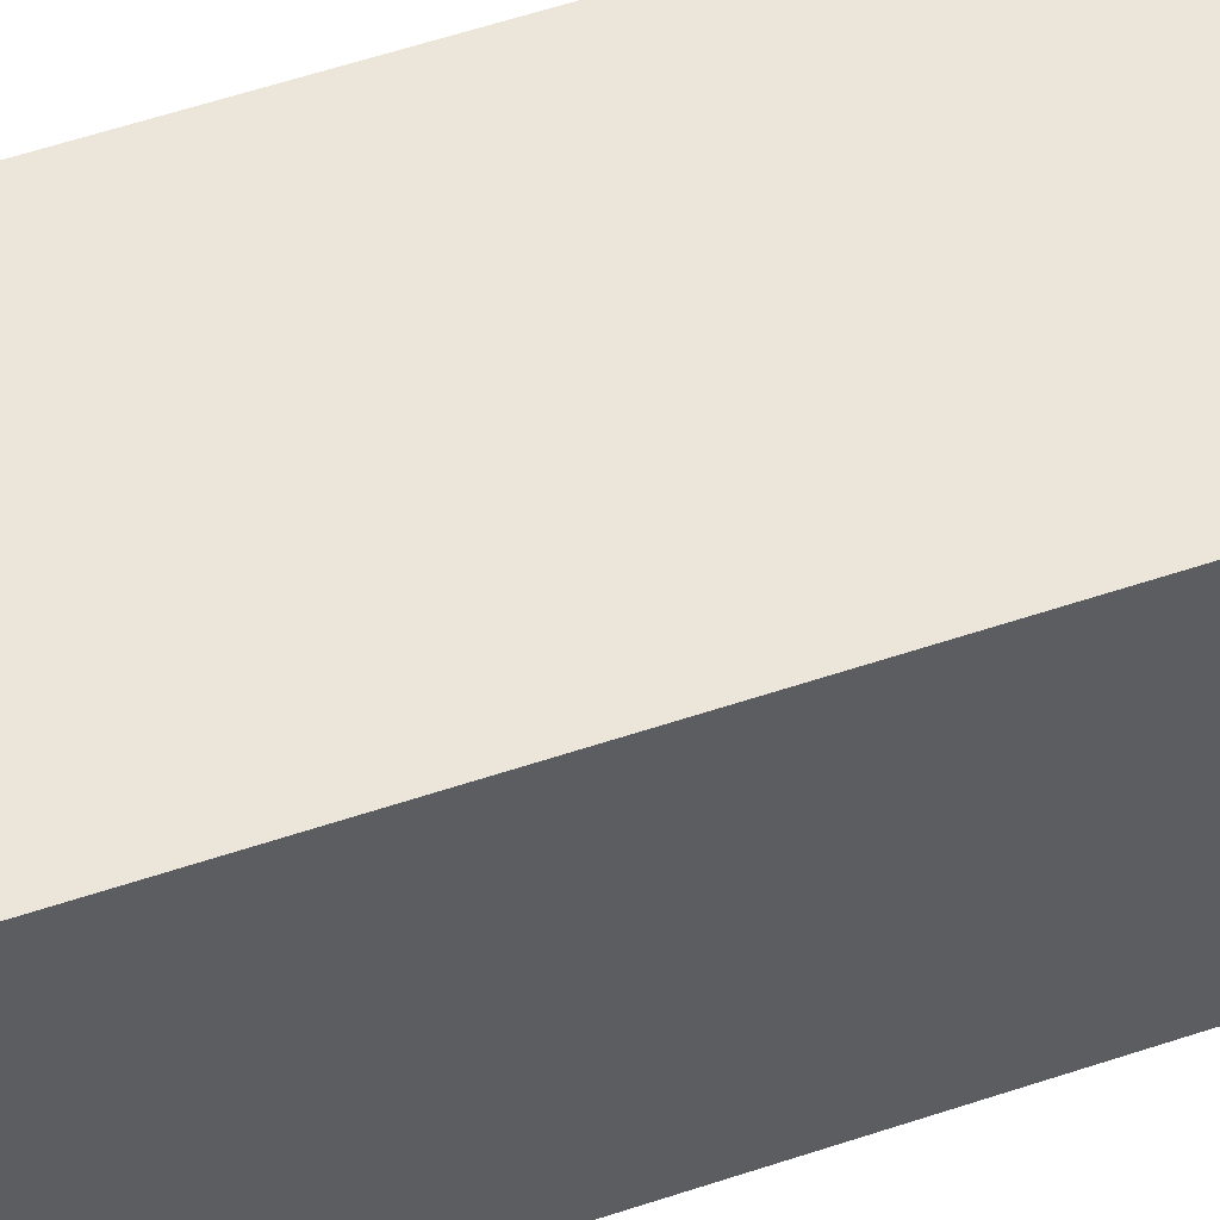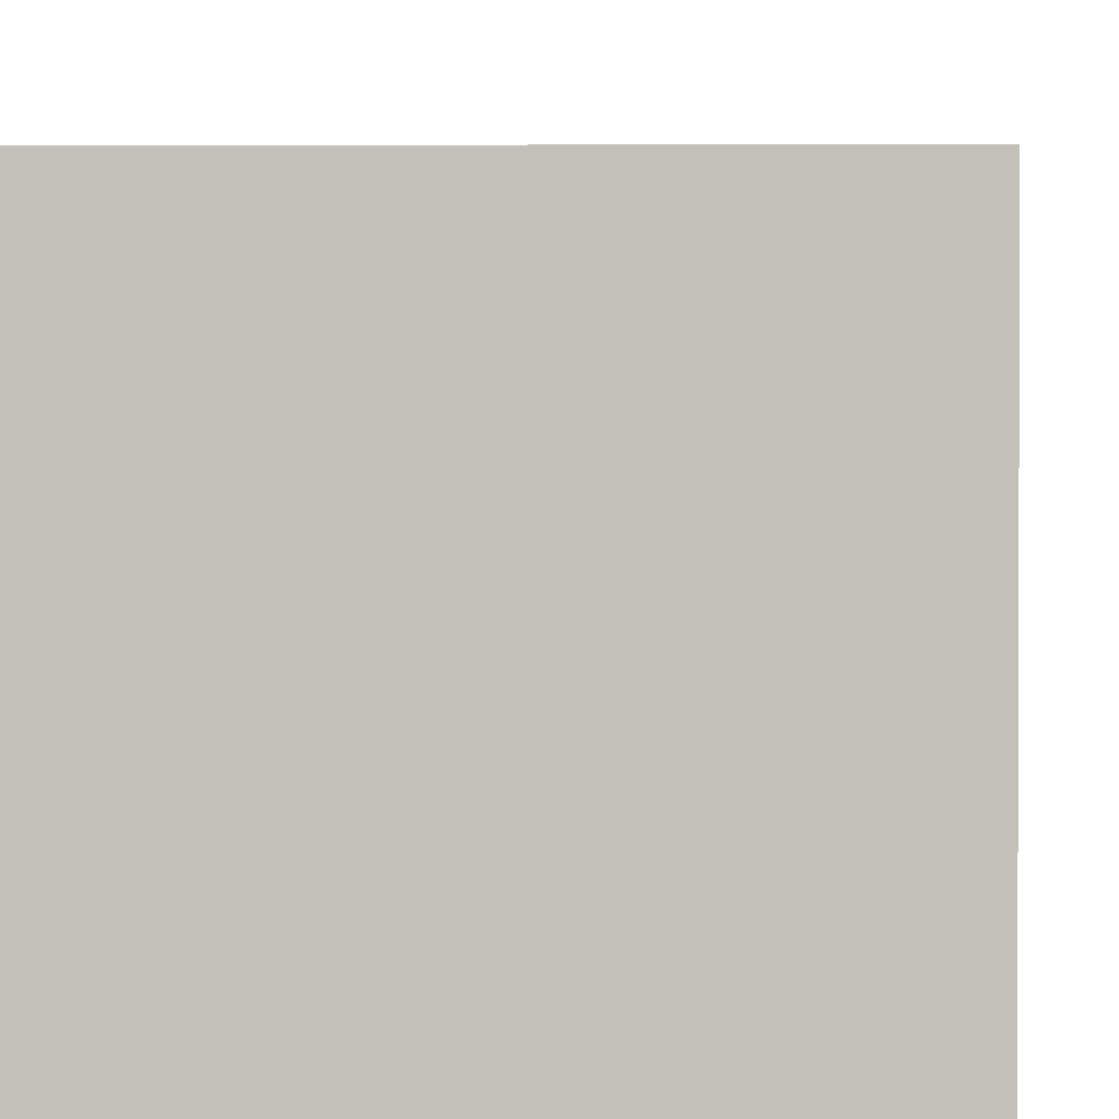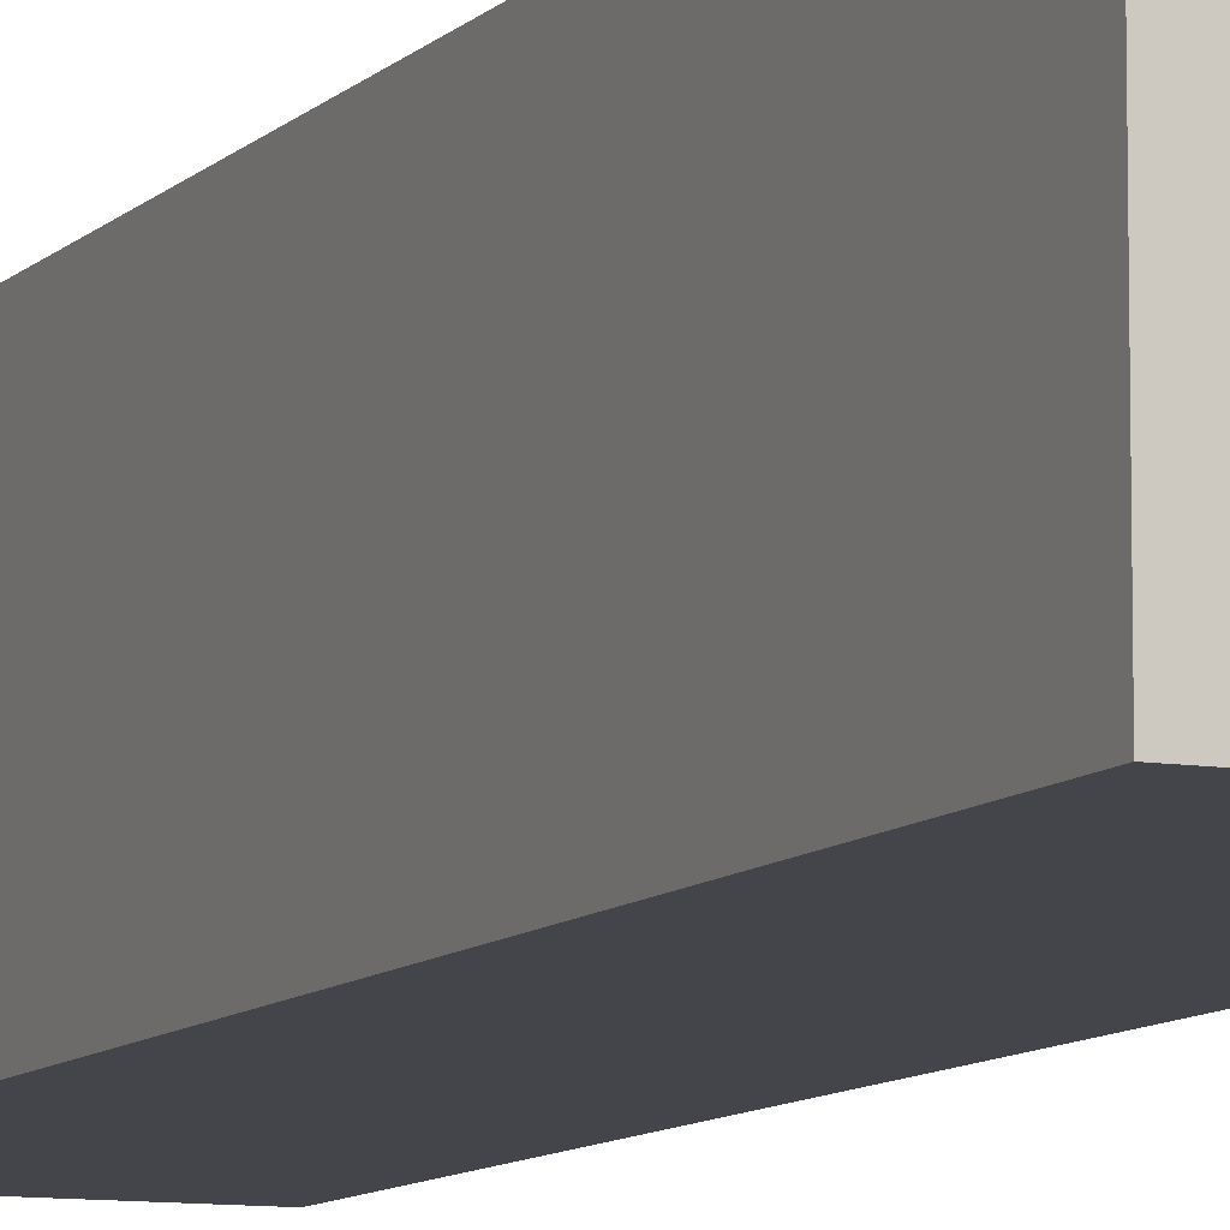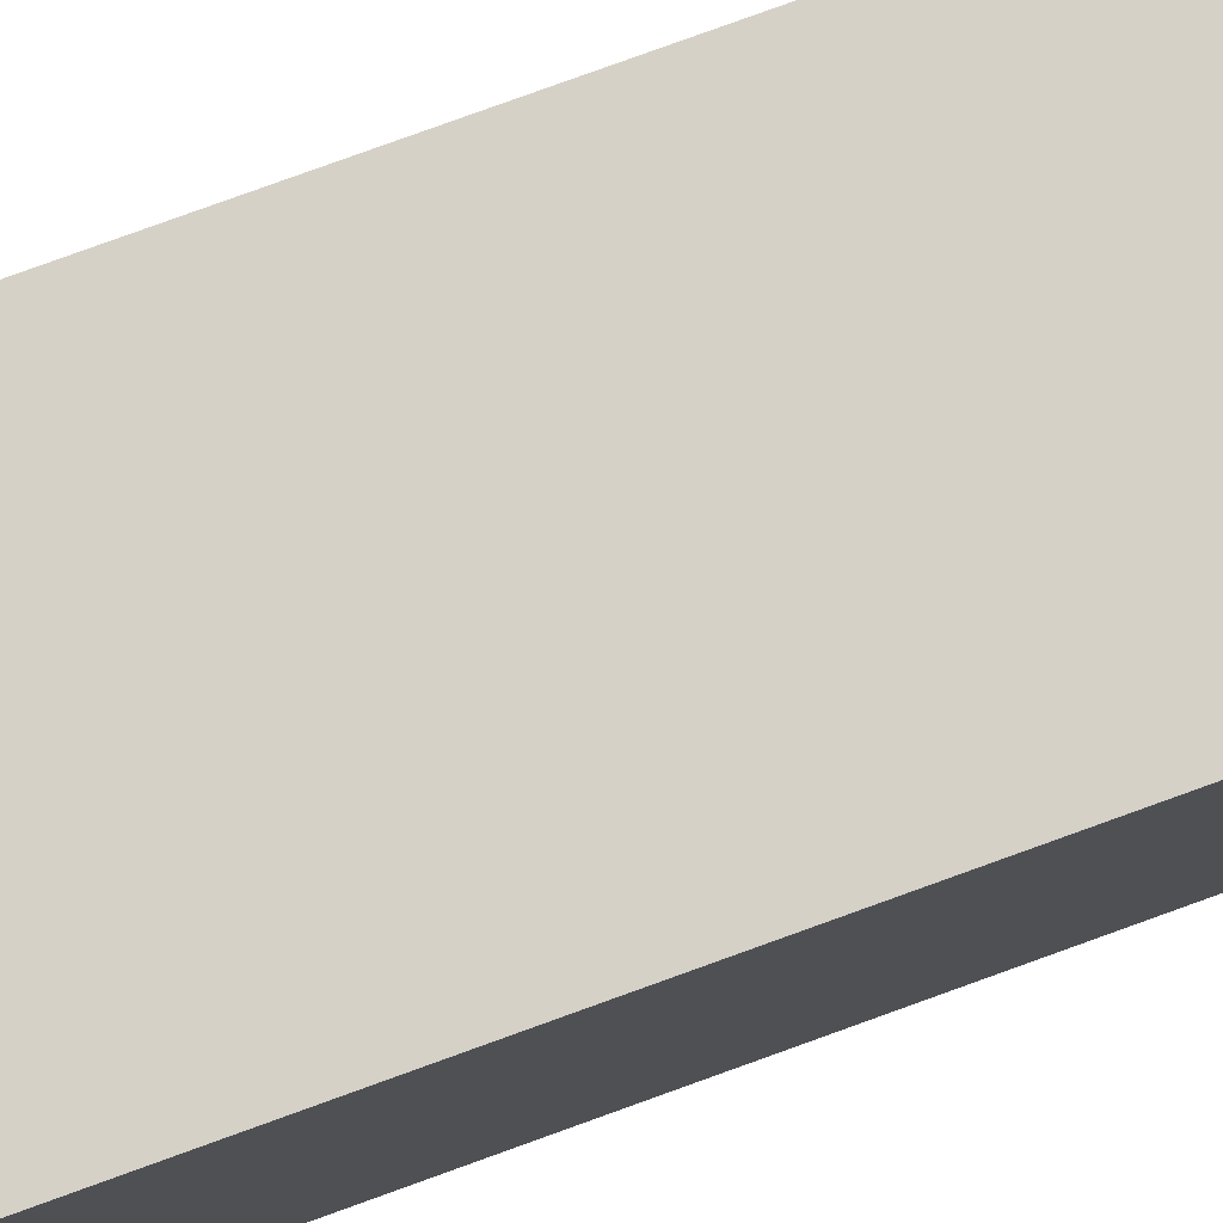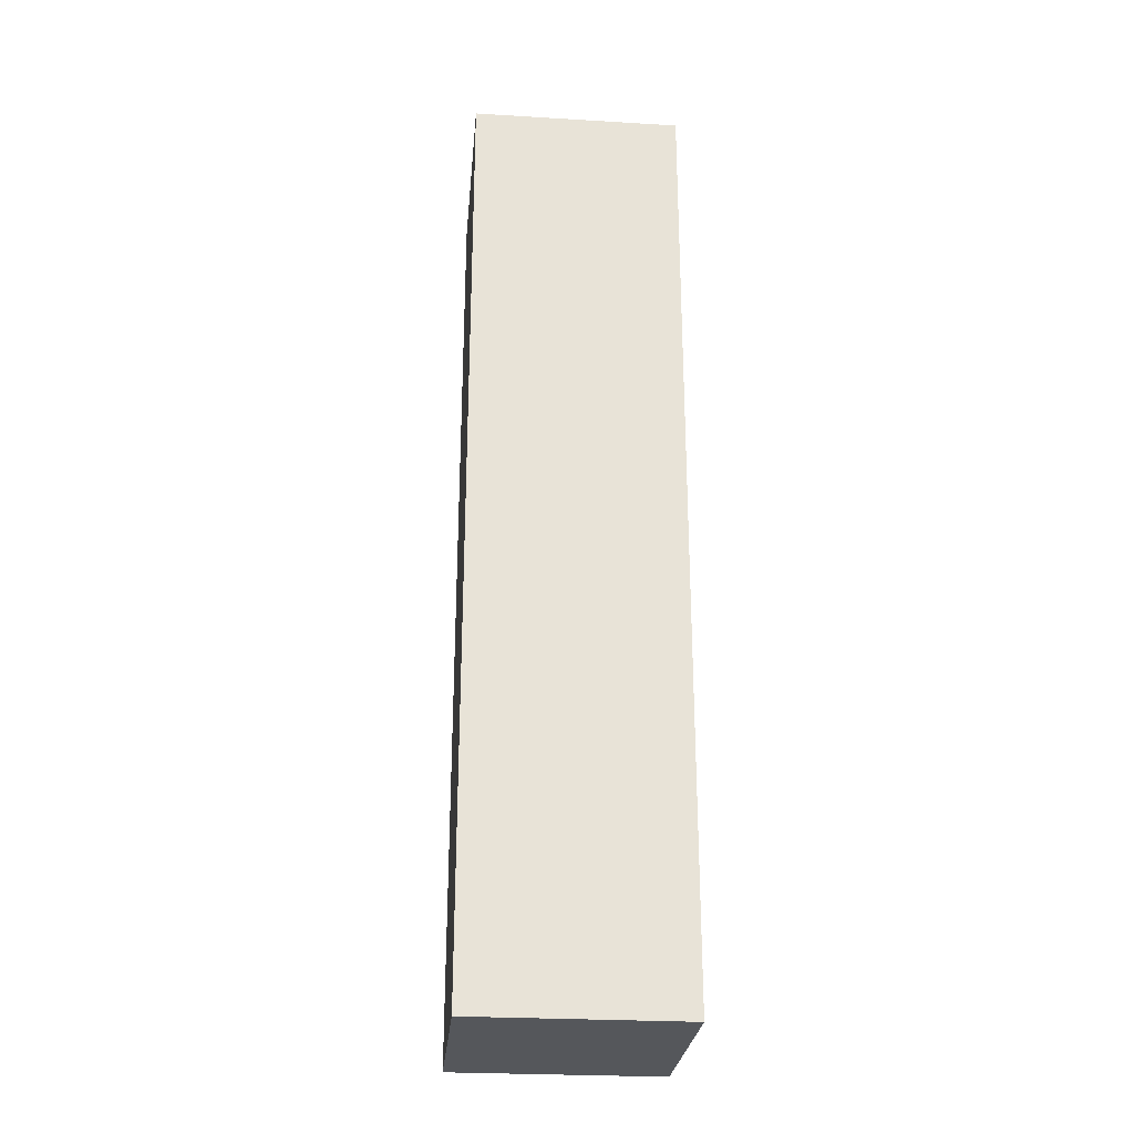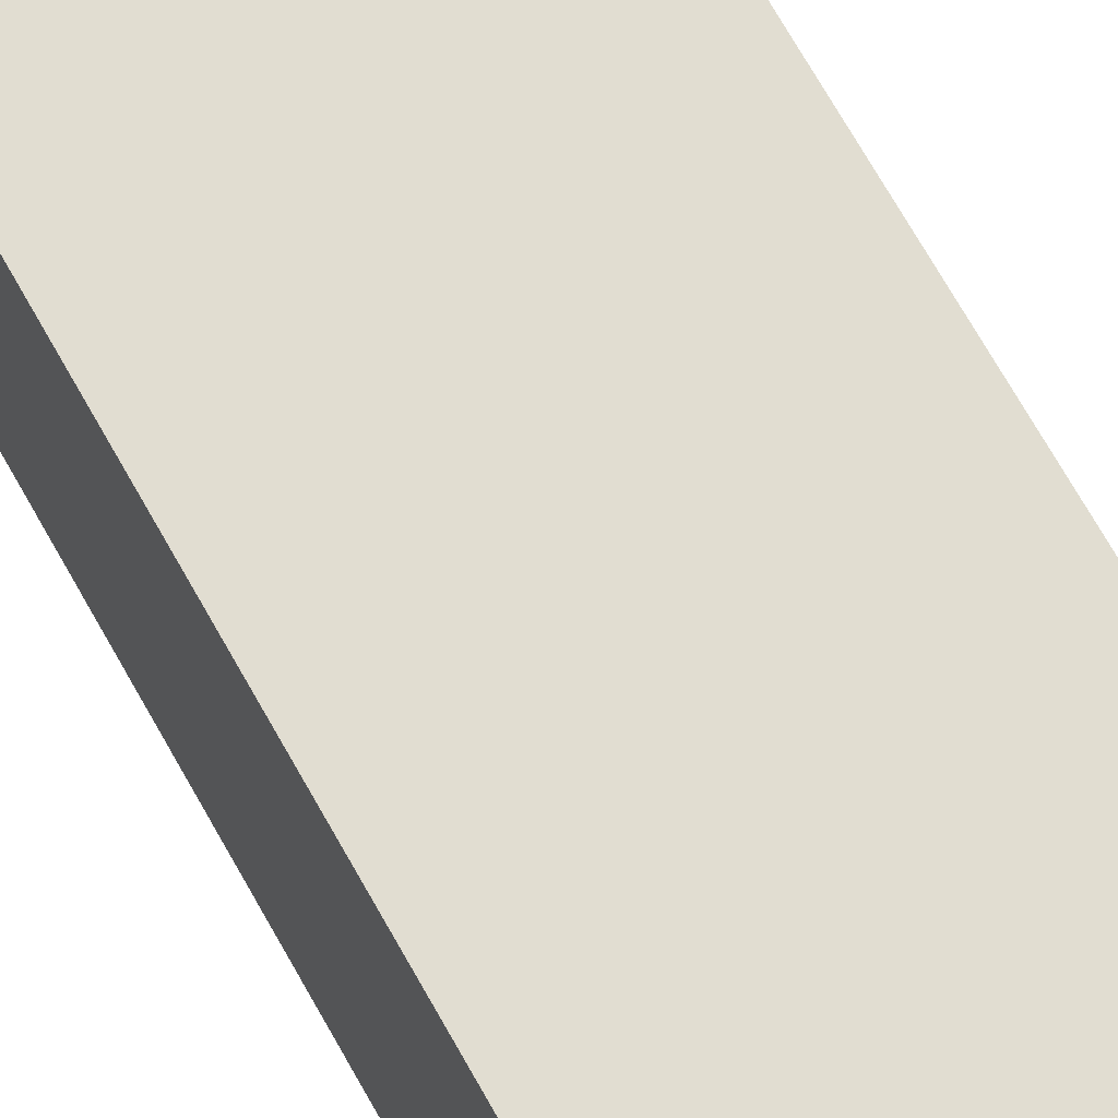
<metadata>
{"format":"obj","ext":"obj","renderer":"f3d","projection":"perspective","resolution":1024,"background":"white","views":[{"elev":54.5,"azim":-109.8,"up":"+Z"},{"elev":2.5,"azim":-178.6,"up":"+Z"},{"elev":-9.3,"azim":156.1,"up":"+Z"},{"elev":79.1,"azim":-109.9,"up":"+Z"},{"elev":-26.9,"azim":-5.3,"up":"+Y"},{"elev":68.9,"azim":150.9,"up":"+Z"}]}
</metadata>
<code>
o
v 0 2 0
v 0 2 -0.2
v 0 2.2 0
v 0 2.2 -0.2
v 0 2.9 0
v 0 2.9 -0.2
v 0.2 2 0
v 0.2 2 -0.2
v 0.2 2.2 0
v 0.2 2.2 -0.2
v 0.2 2.9 0
v 0.2 2.9 -0.2
v 0 2 0
v 0 2.2 0
v 0 2.9 0
v 0.2 2 0
v 0.2 2.2 0
v 0.2 2.9 0
v 0 2 -0.2
v 0 2.2 -0.2
v 0 2.9 -0.2
v 0.2 2 -0.2
v 0.2 2.2 -0.2
v 0.2 2.9 -0.2
v 0 2 0
v 0.2 2 0
v 0 2 -0.2
v 0.2 2 -0.2
v 0 2.9 0
v 0.2 2.9 0
v 0 2.9 -0.2
v 0.2 2.9 -0.2
f 3 2 1
f 4 2 3
f 5 4 3
f 6 4 5
f 7 8 9
f 9 8 10
f 9 10 11
f 11 10 12
f 16 14 13
f 17 15 14
f 17 14 16
f 18 15 17
f 19 20 22
f 20 21 23
f 22 20 23
f 23 21 24
f 27 26 25
f 28 26 27
f 29 30 31
f 31 30 32

</code>
